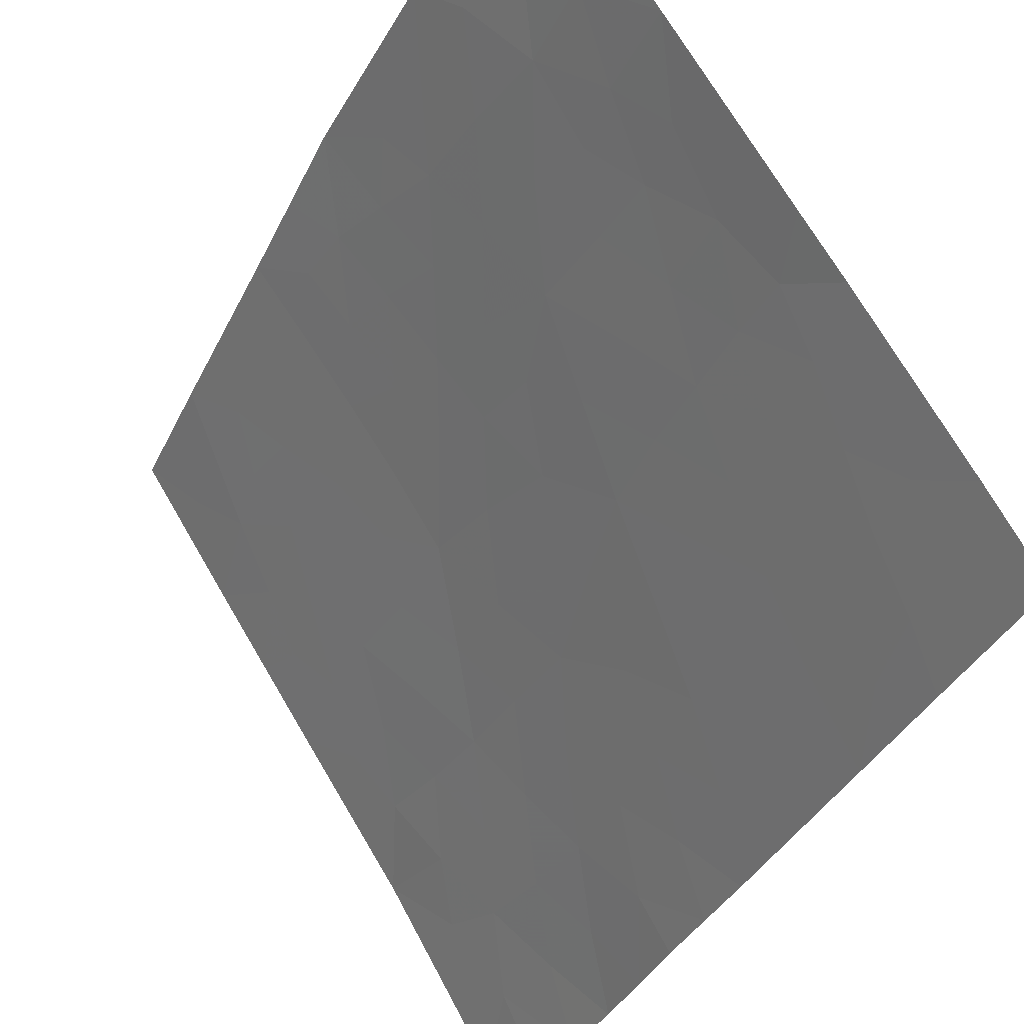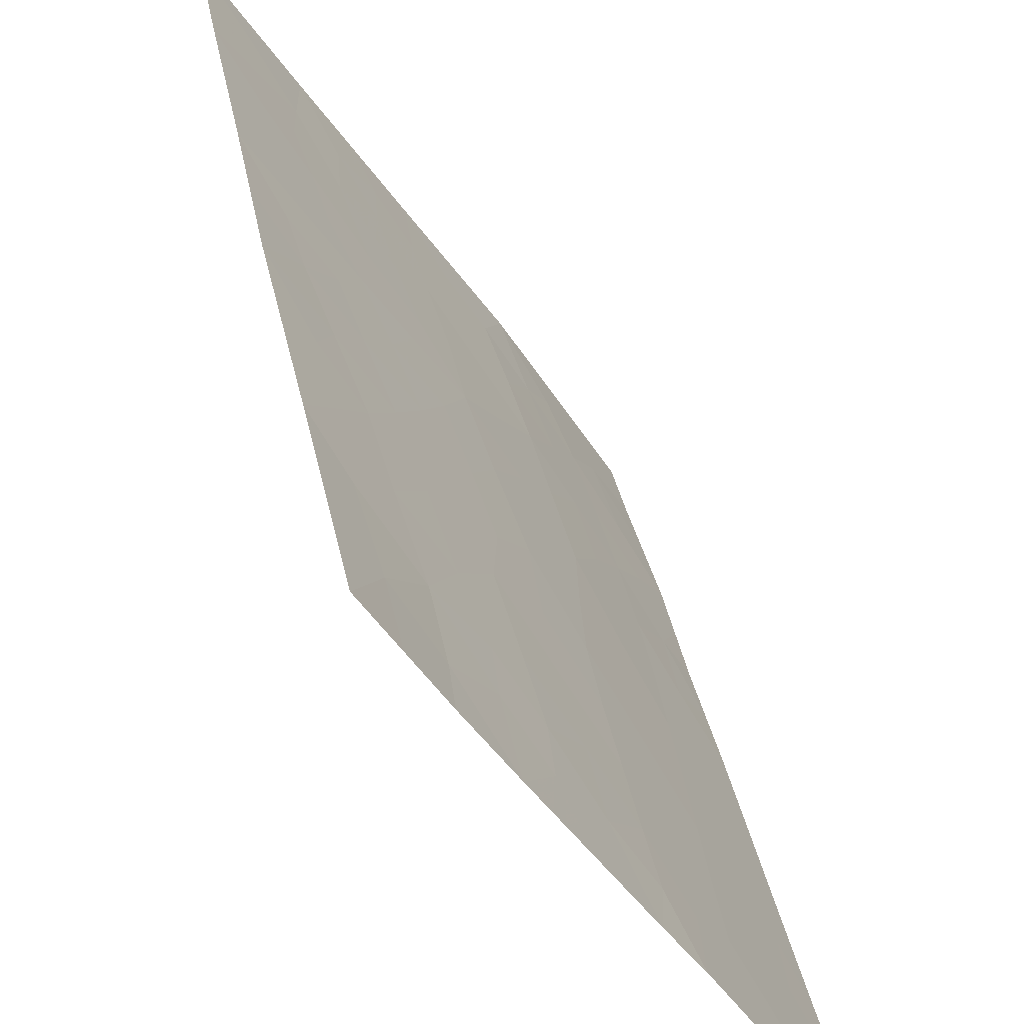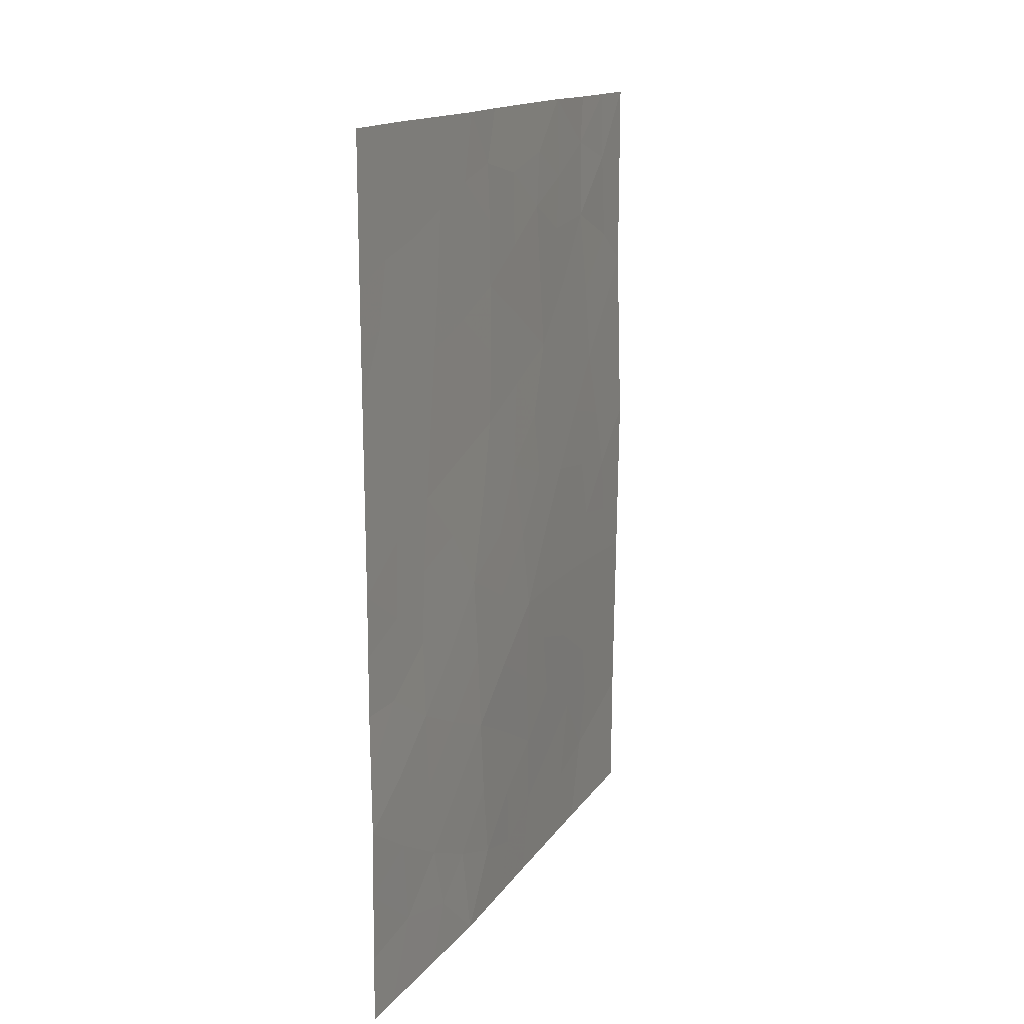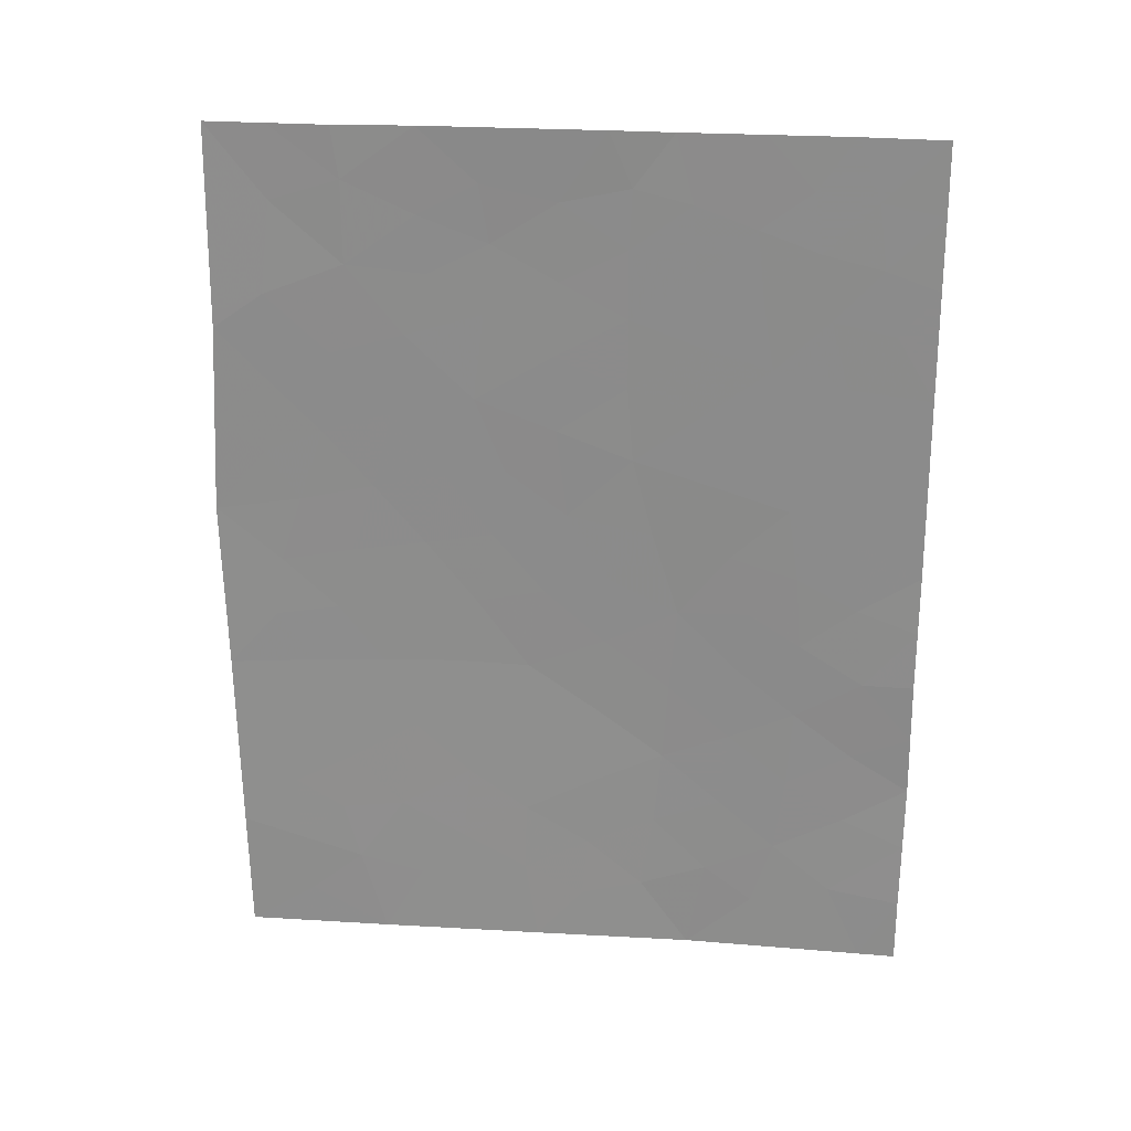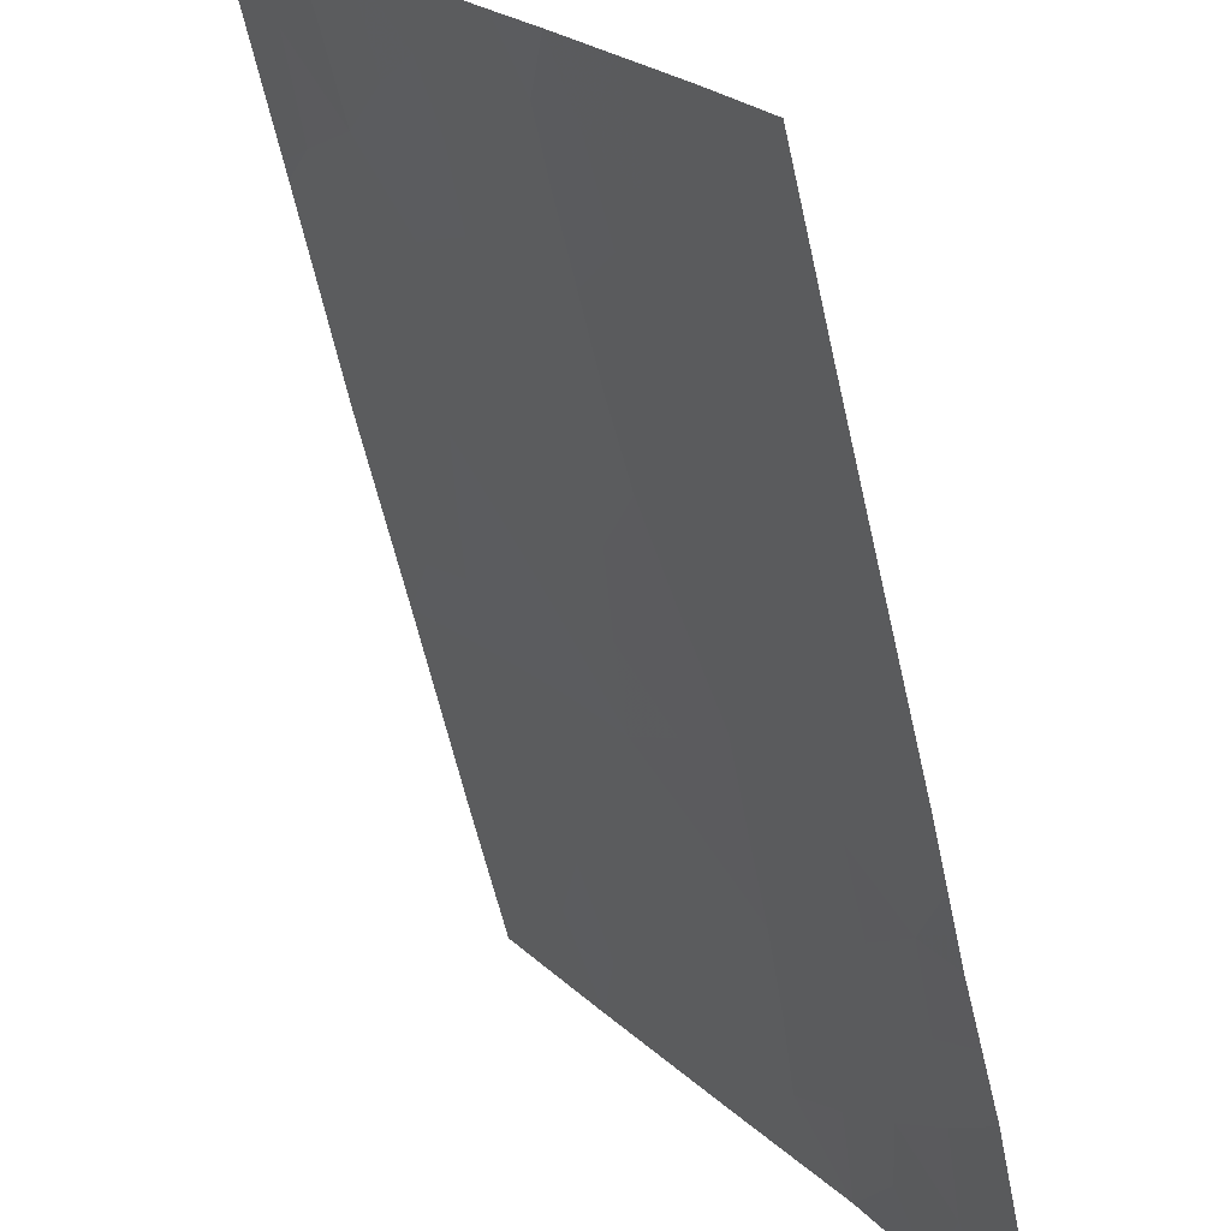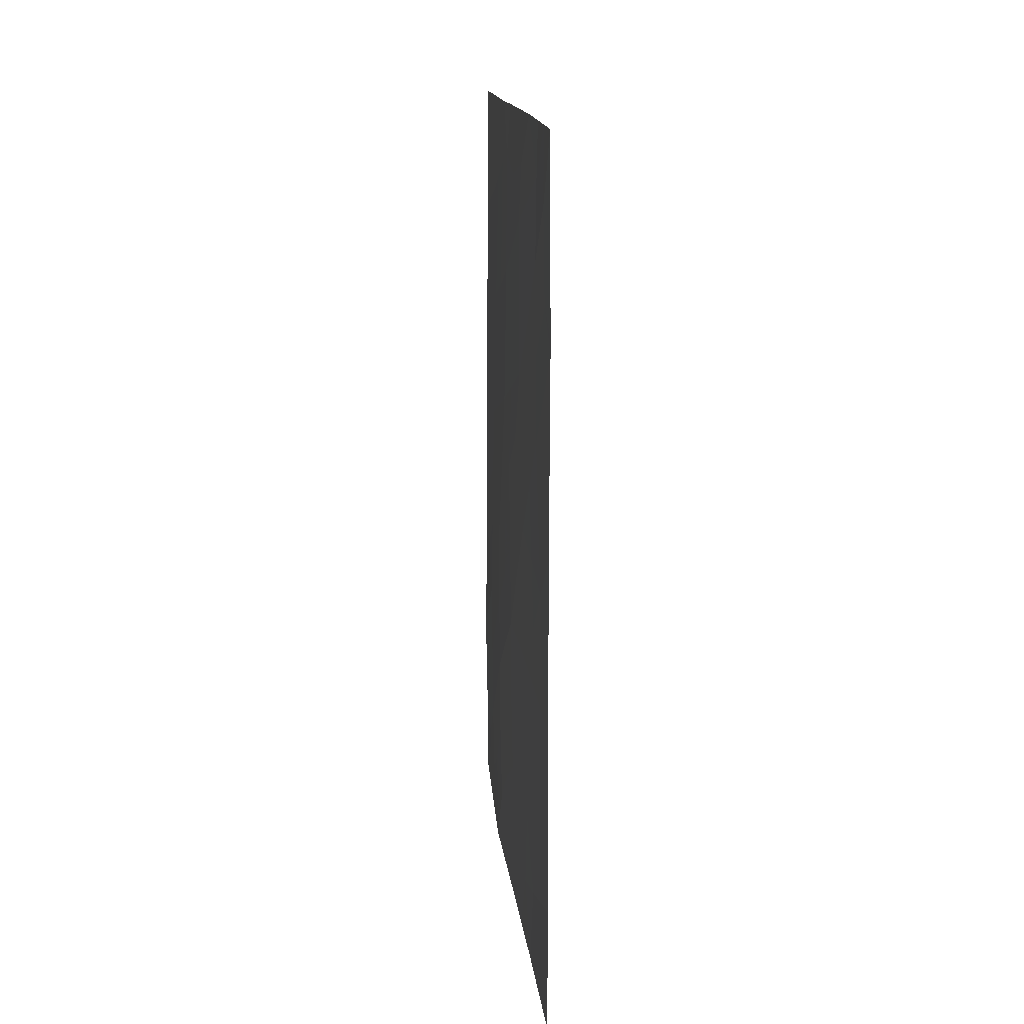
<metadata>
{"format":"obj","ext":"obj","renderer":"f3d","projection":"perspective","resolution":1024,"background":"white","views":[{"elev":-35.9,"azim":156.5,"up":"+Z"},{"elev":36.7,"azim":169.0,"up":"+Z"},{"elev":14.9,"azim":-124.9,"up":"+Y"},{"elev":24.5,"azim":128.7,"up":"+Y"},{"elev":-60.0,"azim":-167.6,"up":"+Z"},{"elev":14.8,"azim":27.0,"up":"+Y"}]}
</metadata>
<code>
v -65.09 -43.36 38.86
v -65.15 -40.75 38.73
v -68.56 -44.66 33.52
v -69.98 -50 31.17
v -70.25 -50 30.72
v -70.25 -49.1 30.72
v -70.25 -45.61 30.72
v -65.15 -40.55 38.73
v -66.06 -48.8 37.33
v -66.03 -47.16 37.4
v -68.33 -49.04 33.9
v -67.48 -50 35.15
v -70.24 -41.42 30.72
v -69.85 -39.69 31.32
v -67.16 -39.5 35.62
v -66.11 -39.83 37.22
v -67.04 -41.64 35.83
v -66.63 -37.98 36.38
v -66.33 -45.58 36.97
v -70.26 -43.95 30.72
v -66.04 -38 37.3
v -70.22 -38 30.72
v -70.22 -39.94 30.72
v -69.61 -37.99 31.69
v -66.25 -50 37.03
v -65.13 -48.29 38.75
v -65.15 -50 38.72
v -67.47 -45.58 35.27
v -68.7 -50 33.32
v -70.29 -47.24 30.72
v -65.12 -45.72 38.8
v -68.14 -38.73 34.06
v -68.42 -37.99 33.61
v -67.96 -37.99 34.31
v -67.73 -43.27 34.8
v -66.68 -43.75 36.43
v -65.17 -38 38.72
v -69.83 -44.49 31.43
v -67.42 -47.88 35.29
v -69.31 -43.07 32.26
v -66.98 -47.31 35.97
v -69.43 -46.14 32.11
v -69.32 -48.29 32.29
v -68.48 -46.92 33.68
v -68.99 -39.21 32.71
v -69.14 -41.08 32.5
v -68.14 -40.46 34.1
v -65.92 -42.17 37.57
v -68.2 -42.43 34.05
v -65.12 -42.05 38.8
v -65.49 -42.49 38.24
v -65.53 -41.47 38.15
v -70.23 -40.68 30.72
v -69.96 -40.57 31.15
v -65.58 -48.54 38.06
v -65.94 -48 37.52
v -65.57 -47.6 38.09
v -66.1 -38.7 37.22
v -65.99 -44.78 37.48
v -65.51 -44.92 38.21
v -65.78 -45.63 37.8
v -66.43 -41.88 36.77
v -66.29 -42.94 37.01
v -66.82 -42.74 36.2
v -70.22 -38.97 30.72
v -69.78 -38.81 31.42
v -67.4 -48.86 35.3
v -66.87 -50 36.09
v -66.42 -47.89 36.79
v -66.91 -48.38 36.05
v -70.27 -46.42 30.72
v -69.86 -46.75 31.42
v -65.51 -40.26 38.15
v -68.97 -46.55 32.88
v -69 -45.49 32.81
v -68.52 -45.82 33.61
v -68.09 -50 34.24
v -67.85 -49.26 34.61
v -69.17 -49.21 32.54
v -68.82 -48.72 33.11
v -69.02 -37.99 32.65
v -69.36 -38.7 32.12
v -69.74 -48.94 31.59
v -65.14 -49.14 38.74
v -65.66 -49.41 37.94
v -65.12 -47 38.78
v -65.61 -46.55 38.04
v -66.87 -45.55 36.16
v -67.09 -46.34 35.82
v -70.26 -44.78 30.72
v -69.9 -45.61 31.32
v -66.53 -44.68 36.67
v -65.16 -39.27 38.72
v -65.6 -39 38.03
v -68.03 -45.15 34.37
v -68 -46.26 34.43
v -66.09 -46.31 37.33
v -68.42 -47.98 33.76
v -67.95 -47.37 34.48
v -67.9 -48.39 34.55
v -66.63 -39.14 36.41
v -67.07 -38.71 35.72
v -65.11 -44.54 38.83
v -65.57 -44.09 38.12
v -67.28 -42.66 35.5
v -67.18 -43.6 35.66
v -68.04 -44.19 34.33
v -67.58 -44.43 35.07
v -67.06 -44.61 35.86
v -69.82 -47.78 31.48
v -70.27 -48.17 30.72
v -68.59 -39.88 33.37
v -68.64 -40.8 33.31
v -69.05 -40.16 32.62
v -67.65 -39.99 34.87
v -68.13 -39.53 34.1
v -65.99 -41.05 37.43
v -69.06 -44.62 32.69
v -69.39 -44.06 32.13
v -68.91 -43.79 32.93
v -68.76 -42.75 33.13
v -68.36 -43.51 33.82
v -69.8 -43.43 31.47
v -67.49 -46.79 35.21
v -66.56 -46.6 36.61
v -69.4 -47.22 32.17
v -68.92 -47.62 32.96
v -69.42 -39.5 32.02
v -65.6 -38 38.01
v -69.65 -41.3 31.67
v -69.52 -40.39 31.88
v -69.22 -42.05 32.38
v -68.68 -41.75 33.26
v -70.25 -42.69 30.72
v -69.75 -42.32 31.52
v -68.56 -38.92 33.4
v -68.15 -41.41 34.11
v -67.11 -40.46 35.7
v -67.61 -41.01 34.94
v -69.34 -50 32.25
v -67.64 -38.93 34.86
v -67.29 -37.99 35.35
v -66.54 -40.77 36.59
v -67.64 -42.05 34.91
v -65.7 -50 37.88
v -67.02 -49.26 35.88
v -65.73 -43.17 37.86
v -69.44 -45.07 32.08
v -66.56 -49.04 36.57
v -66.12 -43.9 37.28
v -66.71 -39.93 36.31
f 50 51 52
f 4 5 6
f 13 53 54
f 55 56 57
f 59 60 61
f 62 63 64
f 65 22 66
f 69 70 41
f 71 91 72
f 74 75 76
f 77 11 78
f 29 80 11
f 81 136 45
f 84 85 55
f 86 57 87
f 88 125 89
f 33 34 32
f 90 38 91
f 150 59 92
f 93 73 94
f 76 95 96
f 87 97 61
f 98 99 100
f 105 64 106
f 95 107 108
f 106 109 108
f 110 83 111
f 112 113 114
f 141 115 116
f 52 117 73
f 118 119 120
f 100 67 78
f 120 121 122
f 119 38 123
f 89 41 124
f 125 10 69
f 148 118 75
f 110 72 126
f 126 74 127
f 98 80 127
f 82 128 66
f 92 88 109
f 58 129 94
f 124 99 96
f 130 54 131
f 132 133 121
f 134 135 123
f 132 135 130
f 107 122 35
f 128 114 131
f 113 137 133
f 138 139 115
f 136 116 112
f 79 140 83
f 147 150 63
f 51 1 147
f 143 117 62
f 144 105 35
f 137 139 144
f 39 70 67
f 85 27 145
f 2 50 52
f 50 1 51
f 52 51 48
f 53 23 54
f 14 54 23
f 26 55 57
f 55 9 56
f 57 56 10
f 18 21 58
f 19 59 61
f 59 104 60
f 61 60 31
f 17 62 64
f 62 48 63
f 64 63 36
f 23 65 14
f 66 14 65
f 22 24 66
f 12 67 146
f 68 146 149
f 69 9 149
f 41 70 39
f 30 71 72
f 71 7 91
f 72 91 42
f 73 8 2
f 44 74 76
f 74 42 75
f 76 75 3
f 12 77 78
f 77 29 11
f 29 79 80
f 79 43 80
f 24 81 82
f 81 33 136
f 82 81 45
f 6 83 4
f 26 84 55
f 84 27 85
f 55 85 9
f 31 86 87
f 86 26 57
f 87 57 10
f 28 88 89
f 88 19 125
f 7 90 91
f 90 20 38
f 36 150 92
f 92 59 19
f 37 93 94
f 93 8 73
f 94 73 16
f 44 76 96
f 76 3 95
f 96 95 28
f 31 87 61
f 87 10 97
f 61 97 19
f 11 98 100
f 98 44 99
f 100 99 39
f 16 101 58
f 101 15 102
f 58 101 18
f 1 103 104
f 103 31 60
f 35 105 106
f 105 17 64
f 106 64 36
f 28 95 108
f 95 3 107
f 108 107 35
f 35 106 108
f 106 36 109
f 108 109 28
f 30 110 111
f 110 43 83
f 111 83 6
f 45 112 114
f 112 47 113
f 114 113 46
f 32 141 116
f 141 15 115
f 116 115 47
f 2 52 73
f 52 48 117
f 73 117 16
f 3 118 120
f 120 119 40
f 11 100 78
f 100 39 67
f 78 67 12
f 3 120 122
f 120 40 121
f 122 121 49
f 40 119 123
f 123 38 20
f 28 89 124
f 124 41 39
f 41 125 69
f 69 10 56
f 69 56 9
f 42 91 148
f 148 91 38
f 42 148 75
f 75 118 3
f 43 110 126
f 110 30 72
f 126 72 42
f 43 126 127
f 126 42 74
f 127 74 44
f 44 98 127
f 98 11 80
f 127 80 43
f 24 82 66
f 82 45 128
f 66 128 14
f 41 89 125
f 125 19 97
f 125 97 10
f 36 92 109
f 92 19 88
f 109 88 28
f 16 58 94
f 58 21 129
f 94 129 37
f 28 124 96
f 124 39 99
f 96 99 44
f 46 130 131
f 130 13 54
f 131 54 14
f 40 132 121
f 132 46 133
f 121 133 49
f 20 134 123
f 134 13 135
f 123 135 40
f 46 132 130
f 132 40 135
f 130 135 13
f 107 3 122
f 35 122 49
f 14 128 131
f 128 45 114
f 131 114 46
f 32 136 33
f 46 113 133
f 113 47 137
f 133 137 49
f 15 138 115
f 138 17 139
f 115 139 47
f 45 136 112
f 136 32 116
f 112 116 47
f 43 79 83
f 79 29 140
f 83 140 4
f 48 147 63
f 147 104 150
f 63 150 36
f 48 51 147
f 18 102 142
f 142 102 141
f 142 141 34
f 15 101 151
f 101 16 151
f 138 143 17
f 34 141 32
f 17 143 62
f 143 16 117
f 62 117 48
f 49 144 35
f 144 17 105
f 49 137 144
f 137 47 139
f 144 139 17
f 70 69 149
f 9 85 25
f 67 70 146
f 12 146 68
f 68 149 25
f 104 103 60
f 118 148 119
f 148 38 119
f 147 1 104
f 102 15 141
f 149 9 25
f 70 149 146
f 85 145 25
f 150 104 59
f 101 102 18
f 138 151 143
f 15 151 138
f 151 16 143

</code>
